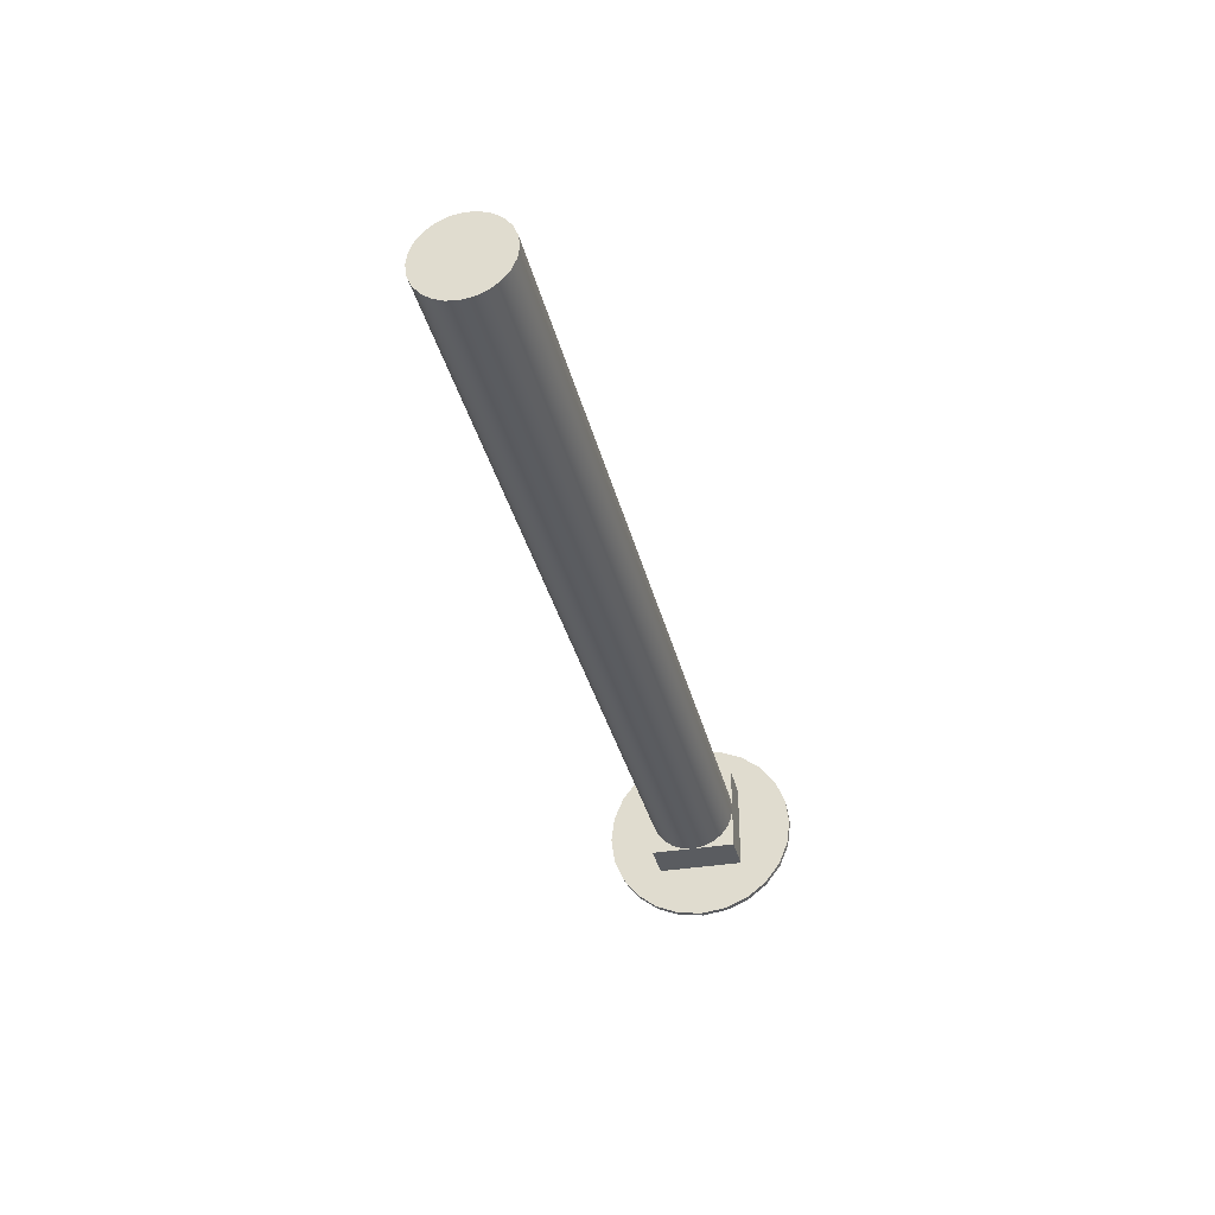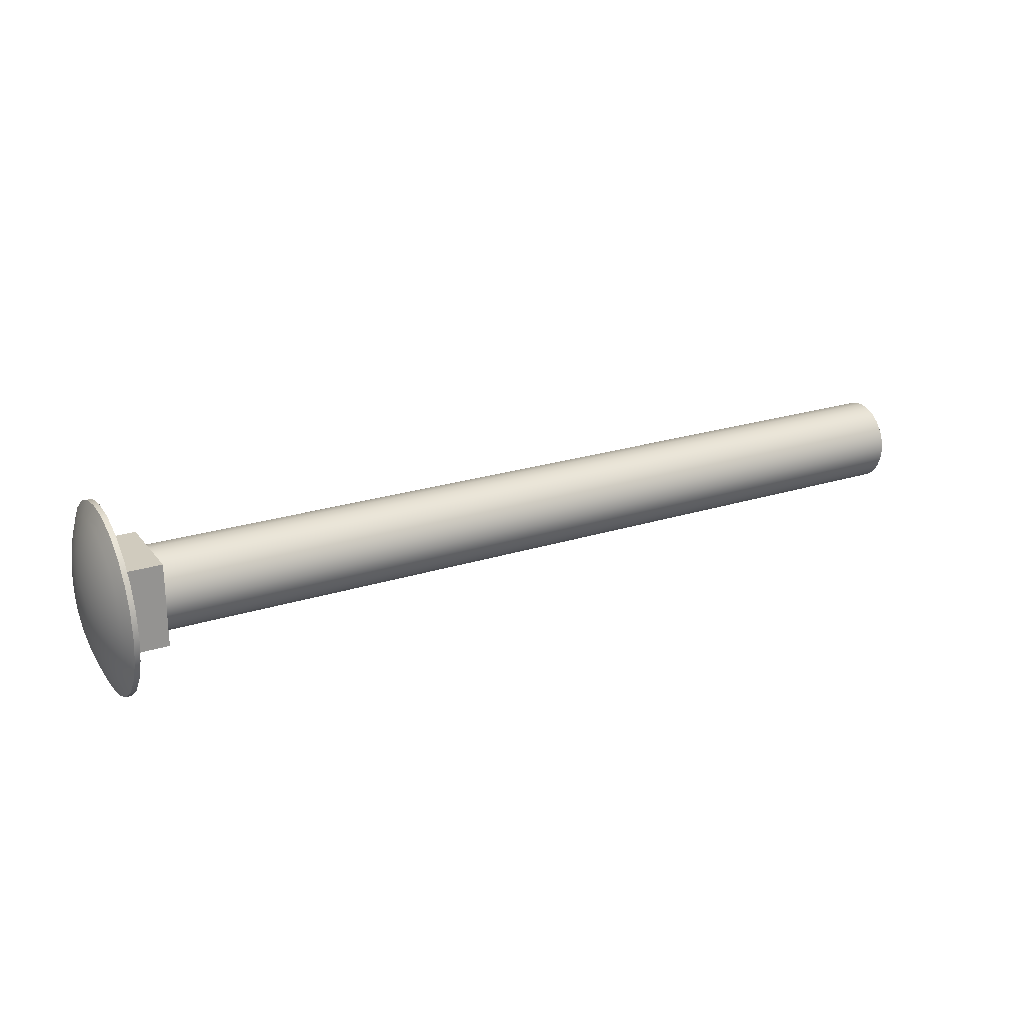
<metadata>
{"format":"obj","ext":"obj","renderer":"f3d","projection":"perspective","resolution":1024,"background":"white","views":[{"elev":-34.0,"azim":-77.0,"up":"+Z"},{"elev":23.3,"azim":151.8,"up":"+Z"}]}
</metadata>
<code>
o Bolt_Carriage_M8_80mm3/Bolt_Carriage_M8_80mm12/mesh8/mesh8-geometry#mesh8-geometry
v 0.4829 -0.1334 -0.3759
v 0.4843 -0.1358 -0.3783
v 0.4829 -0.1299 -0.3804
v 0.4843 -0.1396 -0.3754
v 0.4843 -0.1329 -0.3821
v 0.4829 -0.1675 -0.3804
v 0.4817 -0.1334 -0.3759
v 0.4829 -0.1379 -0.3724
v 0.4855 -0.1413 -0.3785
v 0.4829 -0.1278 -0.3856
v 0.4855 -0.1383 -0.3808
v 0.4829 -0.1696 -0.3856
v 0.4829 -0.164 -0.3759
v 0.4817 -0.1299 -0.3804
v 0.4843 -0.144 -0.3736
v 0.4855 -0.1449 -0.377
v 0.4843 -0.1311 -0.3865
v 0.4855 -0.136 -0.3839
v 0.4817 -0.1696 -0.3856
v 0.4843 -0.1645 -0.3821
v 0.4817 -0.1675 -0.3804
v 0.4843 -0.1616 -0.3783
v 0.4817 -0.1379 -0.3724
v 0.4829 -0.1431 -0.3703
v 0.4829 -0.1595 -0.3724
v 0.4865 -0.1458 -0.3805
v 0.4865 -0.1431 -0.3816
v 0.4829 -0.127 -0.3912
v 0.4829 -0.1704 -0.3912
v 0.4817 -0.1278 -0.3856
v 0.4865 -0.1408 -0.3834
v 0.4817 -0.1704 -0.3912
v 0.4843 -0.1663 -0.3865
v 0.4817 -0.164 -0.3759
v 0.4843 -0.1578 -0.3754
v 0.4817 -0.1583 -0.3816
v 0.4843 -0.1487 -0.373
v 0.4855 -0.1487 -0.3765
v 0.4817 -0.1595 -0.3724
v 0.4865 -0.1487 -0.3801
v 0.4843 -0.1305 -0.3912
v 0.4855 -0.1345 -0.3874
v 0.4817 -0.1391 -0.3816
v 0.4865 -0.1391 -0.3857
v 0.4817 -0.1583 -0.4008
v 0.4855 -0.1614 -0.3839
v 0.4855 -0.1591 -0.3808
v 0.4855 -0.156 -0.3785
v 0.4817 -0.1431 -0.3703
v 0.4829 -0.1487 -0.3695
v 0.4829 -0.1543 -0.3703
v 0.4843 -0.1534 -0.3736
v 0.4817 -0.1543 -0.3703
v 0.4872 -0.1487 -0.3838
v 0.4872 -0.1468 -0.384
v 0.4872 -0.145 -0.3848
v 0.4829 -0.1278 -0.3968
v 0.4829 -0.1696 -0.3968
v 0.4817 -0.127 -0.3912
v 0.4843 -0.1669 -0.3912
v 0.4817 -0.1391 -0.4008
v 0.4872 -0.1434 -0.386
v 0.4817 -0.1696 -0.3968
v 0.4855 -0.1629 -0.3874
v 0.4855 -0.1525 -0.377
v 0.4721 -0.1487 -0.3816
v 0.4865 -0.1516 -0.3805
v 0.4843 -0.1311 -0.3959
v 0.4817 -0.1278 -0.3968
v 0.4855 -0.134 -0.3912
v 0.4843 -0.1663 -0.3959
v 0.4865 -0.138 -0.3883
v 0.4721 -0.1391 -0.3816
v 0.4872 -0.1423 -0.3875
v 0.4721 -0.1583 -0.4008
v 0.4817 -0.1675 -0.4021
v 0.4865 -0.1583 -0.3857
v 0.4865 -0.1565 -0.3834
v 0.4865 -0.1542 -0.3816
v 0.4721 -0.1583 -0.3816
v 0.4817 -0.1487 -0.3695
v 0.4872 -0.1506 -0.384
v 0.4876 -0.1487 -0.3875
v 0.4876 -0.1477 -0.3876
v 0.4876 -0.1468 -0.388
v 0.4843 -0.1329 -0.4003
v 0.4829 -0.1675 -0.4021
v 0.4817 -0.1299 -0.4021
v 0.4843 -0.1645 -0.4003
v 0.4855 -0.1634 -0.3912
v 0.4855 -0.1629 -0.395
v 0.4721 -0.1391 -0.4008
v 0.4876 -0.1461 -0.3886
v 0.4721 -0.1487 -0.4008
v 0.4865 -0.1594 -0.3883
v 0.4721 -0.1462 -0.3819
v 0.4721 -0.1512 -0.3819
v 0.4855 -0.136 -0.3986
v 0.4829 -0.1299 -0.4021
v 0.4855 -0.1345 -0.395
v 0.4865 -0.1376 -0.3912
v 0.4855 -0.1614 -0.3986
v 0.4872 -0.1415 -0.3893
v 0.4721 -0.1391 -0.3912
v 0.4876 -0.1455 -0.3894
v 0.4721 -0.1583 -0.3912
v 0.4721 -0.1512 -0.4005
v 0.4829 -0.164 -0.4065
v 0.4872 -0.1551 -0.3875
v 0.4872 -0.1539 -0.386
v 0.4872 -0.1524 -0.3848
v 0.4721 -0.1439 -0.3829
v 0.2794 -0.1462 -0.3819
v 0.2794 -0.1487 -0.3816
v 0.4721 -0.1535 -0.3829
v 0.4876 -0.1497 -0.3876
v 0.4876 -0.1506 -0.388
v 0.4855 -0.1383 -0.4016
v 0.4843 -0.1358 -0.4041
v 0.4843 -0.1616 -0.4041
v 0.4817 -0.1334 -0.4065
v 0.4855 -0.1591 -0.4016
v 0.4865 -0.1598 -0.3912
v 0.4865 -0.1583 -0.3968
v 0.4721 -0.1394 -0.3887
v 0.4721 -0.1394 -0.3937
v 0.4721 -0.1462 -0.4005
v 0.4876 -0.1513 -0.3886
v 0.4721 -0.158 -0.3937
v 0.4721 -0.158 -0.3887
v 0.4721 -0.1535 -0.3996
v 0.2794 -0.1487 -0.4008
v 0.4817 -0.164 -0.4065
v 0.4872 -0.1559 -0.3893
v 0.2794 -0.1439 -0.3829
v 0.4721 -0.1419 -0.3844
v 0.2794 -0.1512 -0.3819
v 0.4721 -0.1555 -0.3844
v 0.4865 -0.1391 -0.3968
v 0.4865 -0.1408 -0.3991
v 0.4829 -0.1334 -0.4065
v 0.4865 -0.138 -0.3941
v 0.4872 -0.1413 -0.3912
v 0.4865 -0.1565 -0.3991
v 0.4876 -0.1451 -0.3903
v 0.4865 -0.1594 -0.3941
v 0.2794 -0.1394 -0.3887
v 0.4721 -0.1403 -0.3864
v 0.4721 -0.1403 -0.396
v 0.2794 -0.1394 -0.3937
v 0.2794 -0.1462 -0.4005
v 0.4721 -0.1439 -0.3996
v 0.4876 -0.1519 -0.3894
v 0.2794 -0.1583 -0.3912
v 0.4721 -0.157 -0.396
v 0.4721 -0.157 -0.3864
v 0.4721 -0.1555 -0.398
v 0.2794 -0.1512 -0.4005
v 0.4817 -0.1595 -0.41
v 0.4843 -0.1578 -0.407
v 0.2794 -0.1419 -0.3844
v 0.2794 -0.1535 -0.3829
v 0.4865 -0.1431 -0.4008
v 0.4855 -0.1413 -0.404
v 0.4843 -0.1396 -0.407
v 0.4855 -0.156 -0.404
v 0.4829 -0.1595 -0.41
v 0.4829 -0.1379 -0.41
v 0.4865 -0.1542 -0.4008
v 0.4872 -0.1561 -0.3912
v 0.4872 -0.1559 -0.3931
v 0.4872 -0.1539 -0.3965
v 0.4872 -0.1551 -0.3949
v 0.2794 -0.1391 -0.3912
v 0.2794 -0.1403 -0.3864
v 0.2794 -0.1403 -0.396
v 0.4721 -0.1419 -0.398
v 0.2794 -0.1439 -0.3996
v 0.2794 -0.158 -0.3937
v 0.2794 -0.158 -0.3887
v 0.2794 -0.1535 -0.3996
v 0.4876 -0.1523 -0.3903
v 0.2794 -0.1555 -0.3844
v 0.2794 -0.157 -0.3864
v 0.4872 -0.1423 -0.3949
v 0.4872 -0.1434 -0.3965
v 0.4872 -0.145 -0.3977
v 0.4872 -0.1415 -0.3931
v 0.4817 -0.1379 -0.41
v 0.4876 -0.145 -0.3912
v 0.4872 -0.1524 -0.3977
v 0.2794 -0.1419 -0.398
v 0.2794 -0.157 -0.396
v 0.2794 -0.1555 -0.398
v 0.4817 -0.1543 -0.4122
v 0.4843 -0.1534 -0.4088
v 0.4855 -0.1525 -0.4054
v 0.4872 -0.1468 -0.3984
v 0.4865 -0.1458 -0.4019
v 0.4855 -0.1449 -0.4054
v 0.4843 -0.144 -0.4088
v 0.4865 -0.1516 -0.4019
v 0.4829 -0.1543 -0.4122
v 0.4829 -0.1431 -0.4122
v 0.4876 -0.1524 -0.3912
v 0.4872 -0.1506 -0.3984
v 0.4876 -0.1523 -0.3922
v 0.4876 -0.1519 -0.3931
v 0.4876 -0.1506 -0.3944
v 0.4876 -0.1513 -0.3939
v 0.4876 -0.1455 -0.3931
v 0.4876 -0.1461 -0.3939
v 0.4876 -0.1468 -0.3944
v 0.4876 -0.1477 -0.3948
v 0.4876 -0.1451 -0.3922
v 0.4817 -0.1431 -0.4122
v 0.4876 -0.1497 -0.3948
v 0.4817 -0.1487 -0.4129
v 0.4843 -0.1487 -0.4095
v 0.4855 -0.1487 -0.4059
v 0.4865 -0.1487 -0.4023
v 0.4876 -0.1487 -0.3949
v 0.4872 -0.1487 -0.3986
v 0.4829 -0.1487 -0.4129
f 1 2 3
f 2 1 4
f 5 3 2
f 3 6 1
f 1 3 7
f 8 4 1
f 4 9 2
f 3 5 10
f 2 11 5
f 12 6 3
f 6 13 1
f 14 7 3
f 1 7 8
f 4 8 15
f 1 13 8
f 9 4 16
f 11 2 9
f 17 10 5
f 10 12 3
f 3 10 14
f 18 5 11
f 12 6 19
f 6 12 20
f 6 13 21
f 13 6 22
f 14 21 7
f 23 8 7
f 24 15 8
f 15 16 4
f 13 25 8
f 16 26 9
f 9 27 11
f 10 17 28
f 5 18 17
f 29 12 10
f 30 14 10
f 11 31 18
f 21 19 6
f 19 32 12
f 33 20 12
f 20 22 6
f 34 21 13
f 22 35 13
f 36 21 14
f 21 34 7
f 8 23 24
f 7 34 23
f 15 24 37
f 8 25 24
f 16 15 38
f 25 13 35
f 25 39 13
f 26 16 40
f 27 9 26
f 31 11 27
f 41 28 17
f 28 29 10
f 10 28 30
f 42 17 18
f 29 12 32
f 12 29 33
f 30 43 14
f 44 18 31
f 19 21 36
f 32 19 45
f 20 33 46
f 22 20 47
f 34 13 39
f 35 22 48
f 36 14 43
f 49 24 23
f 34 39 23
f 50 37 24
f 37 38 15
f 25 51 24
f 38 40 16
f 35 52 25
f 39 25 53
f 40 54 26
f 26 55 27
f 27 56 31
f 28 41 57
f 17 42 41
f 58 29 28
f 59 30 28
f 18 44 42
f 29 32 58
f 60 33 29
f 61 43 30
f 31 62 44
f 45 19 36
f 63 32 45
f 64 46 33
f 46 47 20
f 47 48 22
f 48 65 35
f 43 66 36
f 24 49 50
f 23 39 49
f 50 51 37
f 50 24 51
f 37 52 38
f 51 25 52
f 51 53 25
f 38 65 40
f 52 35 65
f 39 53 49
f 40 67 54
f 55 26 54
f 56 27 55
f 62 31 56
f 68 57 41
f 57 58 28
f 57 69 28
f 70 41 42
f 58 71 29
f 59 61 30
f 59 28 69
f 72 42 44
f 63 58 32
f 33 60 64
f 60 29 71
f 43 61 73
f 74 44 62
f 45 36 75
f 76 63 45
f 46 64 77
f 47 46 78
f 48 47 79
f 65 48 67
f 73 66 43
f 80 36 66
f 81 50 49
f 50 81 51
f 52 37 51
f 65 38 52
f 53 51 81
f 67 40 65
f 81 49 53
f 82 54 67
f 54 83 55
f 55 84 56
f 56 85 62
f 68 86 57
f 41 70 68
f 87 58 57
f 69 57 88
f 42 72 70
f 71 58 89
f 69 61 59
f 44 74 72
f 58 63 87
f 90 64 60
f 71 91 60
f 92 73 61
f 62 93 74
f 80 75 36
f 75 94 45
f 76 87 63
f 61 76 45
f 95 77 64
f 77 78 46
f 78 79 47
f 79 67 48
f 66 73 96
f 66 97 80
f 54 82 83
f 67 79 82
f 84 55 83
f 85 56 84
f 93 62 85
f 86 68 98
f 99 57 86
f 100 68 70
f 87 89 58
f 99 87 57
f 99 88 57
f 88 61 69
f 101 70 72
f 89 102 71
f 103 72 74
f 64 90 95
f 90 60 91
f 91 71 102
f 104 73 92
f 92 61 94
f 105 74 93
f 106 75 80
f 94 75 107
f 61 45 94
f 87 76 108
f 76 61 88
f 77 95 109
f 78 77 110
f 79 78 111
f 112 96 73
f 96 113 66
f 66 114 97
f 115 80 97
f 116 83 82
f 111 82 79
f 83 116 84
f 85 84 116
f 93 85 117
f 100 98 68
f 98 118 86
f 86 119 99
f 70 101 100
f 89 87 120
f 108 87 99
f 88 99 121
f 72 103 101
f 102 89 122
f 74 105 103
f 123 95 90
f 90 91 123
f 102 124 91
f 104 125 73
f 104 92 126
f 94 127 92
f 105 93 128
f 106 129 75
f 106 80 130
f 107 75 131
f 94 107 132
f 133 108 76
f 108 120 87
f 133 76 88
f 134 109 95
f 109 110 77
f 110 111 78
f 112 135 96
f 136 112 73
f 113 96 135
f 114 66 113
f 137 97 114
f 138 80 115
f 97 137 115
f 82 111 116
f 117 85 116
f 128 93 117
f 98 100 139
f 118 98 140
f 119 86 118
f 141 99 119
f 142 100 101
f 120 122 89
f 141 108 99
f 141 121 99
f 121 133 88
f 143 101 103
f 122 144 102
f 145 103 105
f 95 123 134
f 146 123 91
f 124 102 144
f 146 91 124
f 125 104 147
f 125 148 73
f 149 126 92
f 126 150 104
f 127 94 151
f 127 152 92
f 153 105 128
f 106 154 129
f 155 75 129
f 130 80 156
f 106 130 154
f 131 75 157
f 107 131 158
f 158 132 107
f 132 151 94
f 133 159 108
f 120 108 160
f 109 134 153
f 110 109 128
f 111 110 117
f 135 112 161
f 136 161 112
f 148 136 73
f 135 137 113
f 114 113 137
f 156 80 138
f 115 162 138
f 162 115 137
f 117 116 111
f 128 117 110
f 142 139 100
f 139 140 98
f 140 163 118
f 118 164 119
f 119 165 141
f 101 143 142
f 122 120 166
f 167 108 141
f 141 168 121
f 159 133 121
f 103 145 143
f 144 122 169
f 145 105 153
f 170 134 123
f 146 171 123
f 144 172 124
f 124 173 146
f 174 147 104
f 147 175 125
f 148 125 175
f 149 176 126
f 177 149 92
f 150 126 176
f 174 104 150
f 151 178 127
f 152 127 178
f 152 177 92
f 153 128 109
f 179 129 154
f 157 75 155
f 129 179 155
f 130 156 180
f 180 154 130
f 131 157 181
f 181 158 131
f 132 158 151
f 167 108 159
f 167 160 108
f 160 166 120
f 182 153 134
f 161 183 135
f 136 148 161
f 162 137 135
f 156 138 184
f 183 138 162
f 139 142 185
f 140 139 186
f 163 140 187
f 164 118 163
f 165 119 164
f 168 141 165
f 188 142 143
f 166 169 122
f 168 167 141
f 189 121 168
f 189 159 121
f 190 143 145
f 169 191 144
f 182 145 153
f 134 170 182
f 170 123 171
f 171 146 173
f 172 144 191
f 173 124 172
f 174 154 147
f 147 180 175
f 175 161 148
f 176 149 192
f 177 192 149
f 176 193 150
f 150 179 174
f 151 158 178
f 178 192 152
f 177 152 192
f 179 154 174
f 155 193 157
f 193 155 179
f 184 180 156
f 154 180 147
f 194 181 157
f 158 181 178
f 159 195 167
f 160 167 196
f 166 160 197
f 184 183 161
f 183 162 135
f 183 184 138
f 188 185 142
f 185 186 139
f 186 187 140
f 187 198 163
f 163 199 164
f 164 200 165
f 165 201 168
f 143 190 188
f 169 166 202
f 203 167 168
f 168 204 189
f 195 159 189
f 190 145 205
f 191 169 206
f 205 145 182
f 205 182 170
f 171 207 170
f 173 208 171
f 191 209 172
f 172 210 173
f 180 184 175
f 175 184 161
f 192 193 176
f 193 179 150
f 178 181 192
f 194 157 193
f 181 194 192
f 203 167 195
f 203 196 167
f 196 197 160
f 197 202 166
f 185 188 211
f 186 185 212
f 187 186 213
f 198 187 214
f 199 163 198
f 200 164 199
f 201 165 200
f 204 168 201
f 215 188 190
f 202 206 169
f 204 203 168
f 216 189 204
f 216 195 189
f 207 190 205
f 206 217 191
f 205 170 207
f 207 171 208
f 208 173 210
f 209 191 217
f 210 172 209
f 194 193 192
f 195 218 203
f 196 203 219
f 197 196 220
f 202 197 221
f 215 211 188
f 211 212 185
f 212 213 186
f 213 214 187
f 214 222 198
f 198 223 199
f 199 221 200
f 200 220 201
f 201 219 204
f 215 190 207
f 206 202 223
f 224 203 204
f 204 224 216
f 218 195 216
f 217 206 222
f 208 211 207
f 210 212 208
f 217 213 209
f 209 212 210
f 224 203 218
f 224 219 203
f 219 220 196
f 220 221 197
f 221 223 202
f 211 215 207
f 212 211 208
f 213 212 209
f 214 213 217
f 222 214 217
f 223 198 222
f 221 199 223
f 220 200 221
f 219 201 220
f 224 204 219
f 223 222 206
f 218 216 224
f 3 2 1
f 4 1 2
f 2 3 5
f 1 6 3
f 7 3 1
f 1 4 8
f 2 9 4
f 10 5 3
f 5 11 2
f 3 6 12
f 1 13 6
f 3 7 14
f 8 7 1
f 15 8 4
f 8 13 1
f 16 4 9
f 9 2 11
f 5 10 17
f 3 12 10
f 14 10 3
f 11 5 18
f 19 6 12
f 20 12 6
f 21 13 6
f 22 6 13
f 7 21 14
f 7 8 23
f 8 15 24
f 4 16 15
f 8 25 13
f 9 26 16
f 11 27 9
f 28 17 10
f 17 18 5
f 10 12 29
f 10 14 30
f 18 31 11
f 6 19 21
f 12 32 19
f 12 20 33
f 6 22 20
f 13 21 34
f 13 35 22
f 14 21 36
f 7 34 21
f 24 23 8
f 23 34 7
f 37 24 15
f 24 25 8
f 38 15 16
f 35 13 25
f 13 39 25
f 40 16 26
f 26 9 27
f 27 11 31
f 17 28 41
f 10 29 28
f 30 28 10
f 18 17 42
f 32 12 29
f 33 29 12
f 14 43 30
f 31 18 44
f 36 21 19
f 45 19 32
f 46 33 20
f 47 20 22
f 39 13 34
f 48 22 35
f 43 14 36
f 23 24 49
f 23 39 34
f 24 37 50
f 15 38 37
f 24 51 25
f 16 40 38
f 25 52 35
f 53 25 39
f 26 54 40
f 27 55 26
f 31 56 27
f 57 41 28
f 41 42 17
f 28 29 58
f 28 30 59
f 42 44 18
f 58 32 29
f 29 33 60
f 30 43 61
f 44 62 31
f 36 19 45
f 45 32 63
f 33 46 64
f 20 47 46
f 22 48 47
f 35 65 48
f 36 66 43
f 50 49 24
f 49 39 23
f 37 51 50
f 51 24 50
f 38 52 37
f 52 25 51
f 25 53 51
f 40 65 38
f 65 35 52
f 49 53 39
f 54 67 40
f 54 26 55
f 55 27 56
f 56 31 62
f 41 57 68
f 28 58 57
f 28 69 57
f 42 41 70
f 29 71 58
f 30 61 59
f 69 28 59
f 44 42 72
f 32 58 63
f 64 60 33
f 71 29 60
f 73 61 43
f 62 44 74
f 75 36 45
f 45 63 76
f 77 64 46
f 78 46 47
f 79 47 48
f 67 48 65
f 43 66 73
f 66 36 80
f 49 50 81
f 51 81 50
f 51 37 52
f 52 38 65
f 81 51 53
f 65 40 67
f 53 49 81
f 67 54 82
f 55 83 54
f 56 84 55
f 62 85 56
f 57 86 68
f 68 70 41
f 57 58 87
f 88 57 69
f 70 72 42
f 89 58 71
f 59 61 69
f 72 74 44
f 87 63 58
f 60 64 90
f 60 91 71
f 61 73 92
f 74 93 62
f 36 75 80
f 45 94 75
f 63 87 76
f 45 76 61
f 64 77 95
f 46 78 77
f 47 79 78
f 48 67 79
f 96 73 66
f 80 97 66
f 83 82 54
f 82 79 67
f 83 55 84
f 84 56 85
f 85 62 93
f 98 68 86
f 86 57 99
f 70 68 100
f 58 89 87
f 57 87 99
f 57 88 99
f 69 61 88
f 72 70 101
f 71 102 89
f 74 72 103
f 95 90 64
f 91 60 90
f 102 71 91
f 92 73 104
f 94 61 92
f 93 74 105
f 80 75 106
f 107 75 94
f 94 45 61
f 108 76 87
f 88 61 76
f 109 95 77
f 110 77 78
f 111 78 79
f 73 96 112
f 66 113 96
f 97 114 66
f 97 80 115
f 82 83 116
f 79 82 111
f 84 116 83
f 116 84 85
f 117 85 93
f 68 98 100
f 86 118 98
f 99 119 86
f 100 101 70
f 120 87 89
f 99 87 108
f 121 99 88
f 101 103 72
f 122 89 102
f 103 105 74
f 90 95 123
f 123 91 90
f 91 124 102
f 73 125 104
f 126 92 104
f 92 127 94
f 128 93 105
f 75 129 106
f 130 80 106
f 131 75 107
f 132 107 94
f 76 108 133
f 87 120 108
f 88 76 133
f 95 109 134
f 77 110 109
f 78 111 110
f 96 135 112
f 73 112 136
f 135 96 113
f 113 66 114
f 114 97 137
f 115 80 138
f 115 137 97
f 116 111 82
f 116 85 117
f 117 93 128
f 139 100 98
f 140 98 118
f 118 86 119
f 119 99 141
f 101 100 142
f 89 122 120
f 99 108 141
f 99 121 141
f 88 133 121
f 103 101 143
f 102 144 122
f 105 103 145
f 134 123 95
f 91 123 146
f 144 102 124
f 124 91 146
f 147 104 125
f 73 148 125
f 92 126 149
f 104 150 126
f 151 94 127
f 92 152 127
f 128 105 153
f 129 154 106
f 129 75 155
f 156 80 130
f 154 130 106
f 157 75 131
f 158 131 107
f 107 132 158
f 94 151 132
f 108 159 133
f 160 108 120
f 153 134 109
f 128 109 110
f 117 110 111
f 161 112 135
f 112 161 136
f 73 136 148
f 113 137 135
f 137 113 114
f 138 80 156
f 138 162 115
f 137 115 162
f 111 116 117
f 110 117 128
f 100 139 142
f 98 140 139
f 118 163 140
f 119 164 118
f 141 165 119
f 142 143 101
f 166 120 122
f 141 108 167
f 121 168 141
f 121 133 159
f 143 145 103
f 169 122 144
f 153 105 145
f 123 134 170
f 123 171 146
f 124 172 144
f 146 173 124
f 104 147 174
f 125 175 147
f 175 125 148
f 126 176 149
f 92 149 177
f 176 126 150
f 150 104 174
f 127 178 151
f 178 127 152
f 92 177 152
f 109 128 153
f 154 129 179
f 155 75 157
f 155 179 129
f 180 156 130
f 130 154 180
f 181 157 131
f 131 158 181
f 151 158 132
f 159 108 167
f 108 160 167
f 120 166 160
f 134 153 182
f 135 183 161
f 161 148 136
f 135 137 162
f 184 138 156
f 162 138 183
f 185 142 139
f 186 139 140
f 187 140 163
f 163 118 164
f 164 119 165
f 165 141 168
f 143 142 188
f 122 169 166
f 141 167 168
f 168 121 189
f 121 159 189
f 145 143 190
f 144 191 169
f 153 145 182
f 182 170 134
f 171 123 170
f 173 146 171
f 191 144 172
f 172 124 173
f 147 154 174
f 175 180 147
f 148 161 175
f 192 149 176
f 149 192 177
f 150 193 176
f 174 179 150
f 178 158 151
f 152 192 178
f 192 152 177
f 174 154 179
f 157 193 155
f 179 155 193
f 156 180 184
f 147 180 154
f 157 181 194
f 178 181 158
f 167 195 159
f 196 167 160
f 197 160 166
f 161 183 184
f 135 162 183
f 138 184 183
f 142 185 188
f 139 186 185
f 140 187 186
f 163 198 187
f 164 199 163
f 165 200 164
f 168 201 165
f 188 190 143
f 202 166 169
f 168 167 203
f 189 204 168
f 189 159 195
f 205 145 190
f 206 169 191
f 182 145 205
f 170 182 205
f 170 207 171
f 171 208 173
f 172 209 191
f 173 210 172
f 175 184 180
f 161 184 175
f 176 193 192
f 150 179 193
f 192 181 178
f 193 157 194
f 192 194 181
f 195 167 203
f 167 196 203
f 160 197 196
f 166 202 197
f 211 188 185
f 212 185 186
f 213 186 187
f 214 187 198
f 198 163 199
f 199 164 200
f 200 165 201
f 201 168 204
f 190 188 215
f 169 206 202
f 168 203 204
f 204 189 216
f 189 195 216
f 205 190 207
f 191 217 206
f 207 170 205
f 208 171 207
f 210 173 208
f 217 191 209
f 209 172 210
f 192 193 194
f 203 218 195
f 219 203 196
f 220 196 197
f 221 197 202
f 188 211 215
f 185 212 211
f 186 213 212
f 187 214 213
f 198 222 214
f 199 223 198
f 200 221 199
f 201 220 200
f 204 219 201
f 207 190 215
f 223 202 206
f 204 203 224
f 216 224 204
f 216 195 218
f 222 206 217
f 207 211 208
f 208 212 210
f 209 213 217
f 210 212 209
f 218 203 224
f 203 219 224
f 196 220 219
f 197 221 220
f 202 223 221
f 207 215 211
f 208 211 212
f 209 212 213
f 217 213 214
f 217 214 222
f 222 198 223
f 223 199 221
f 221 200 220
f 220 201 219
f 219 204 224
f 206 222 223
f 224 216 218

</code>
